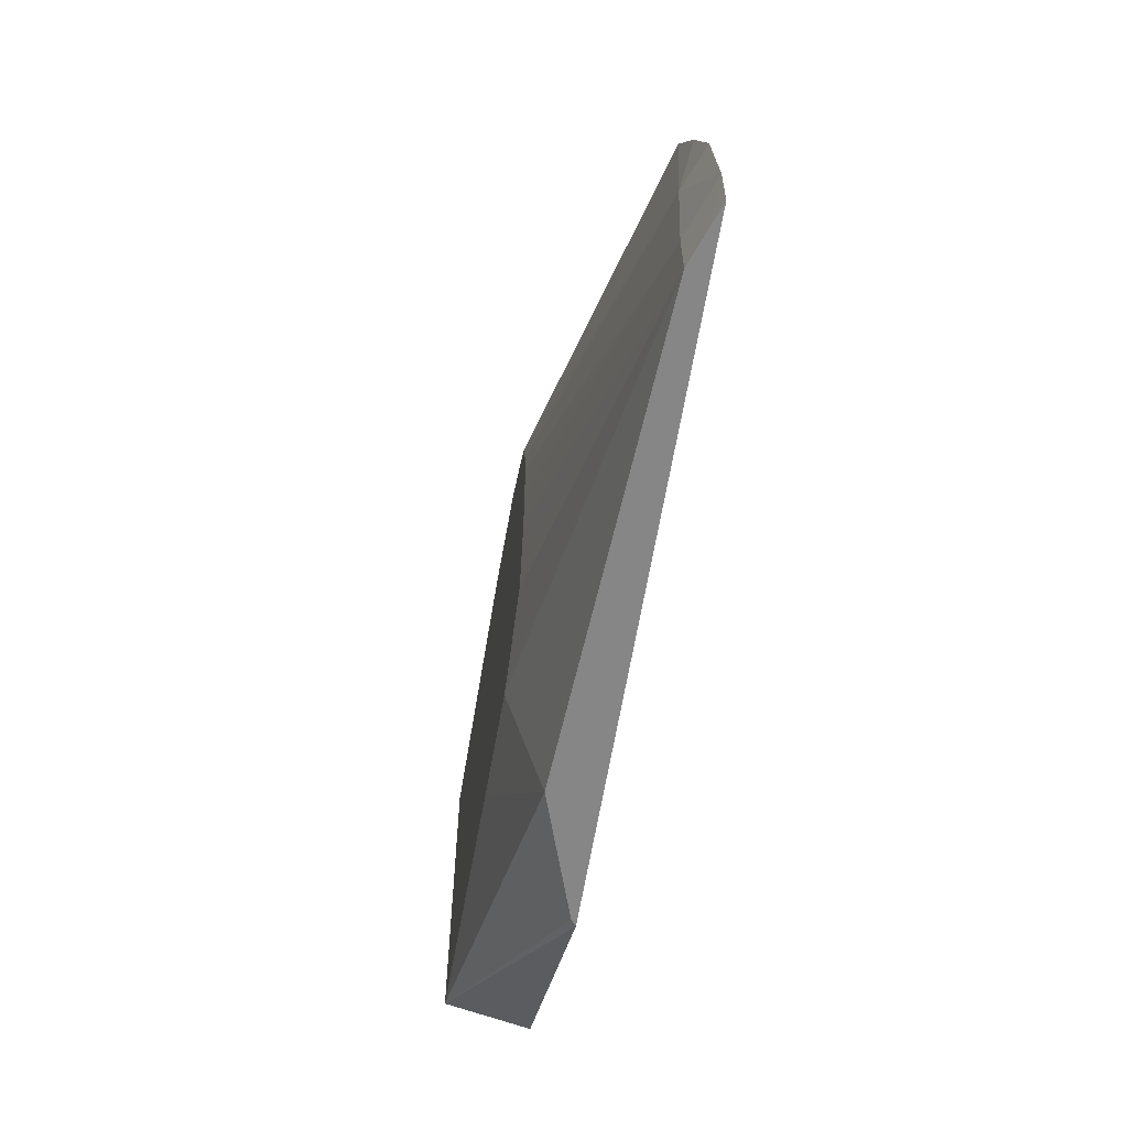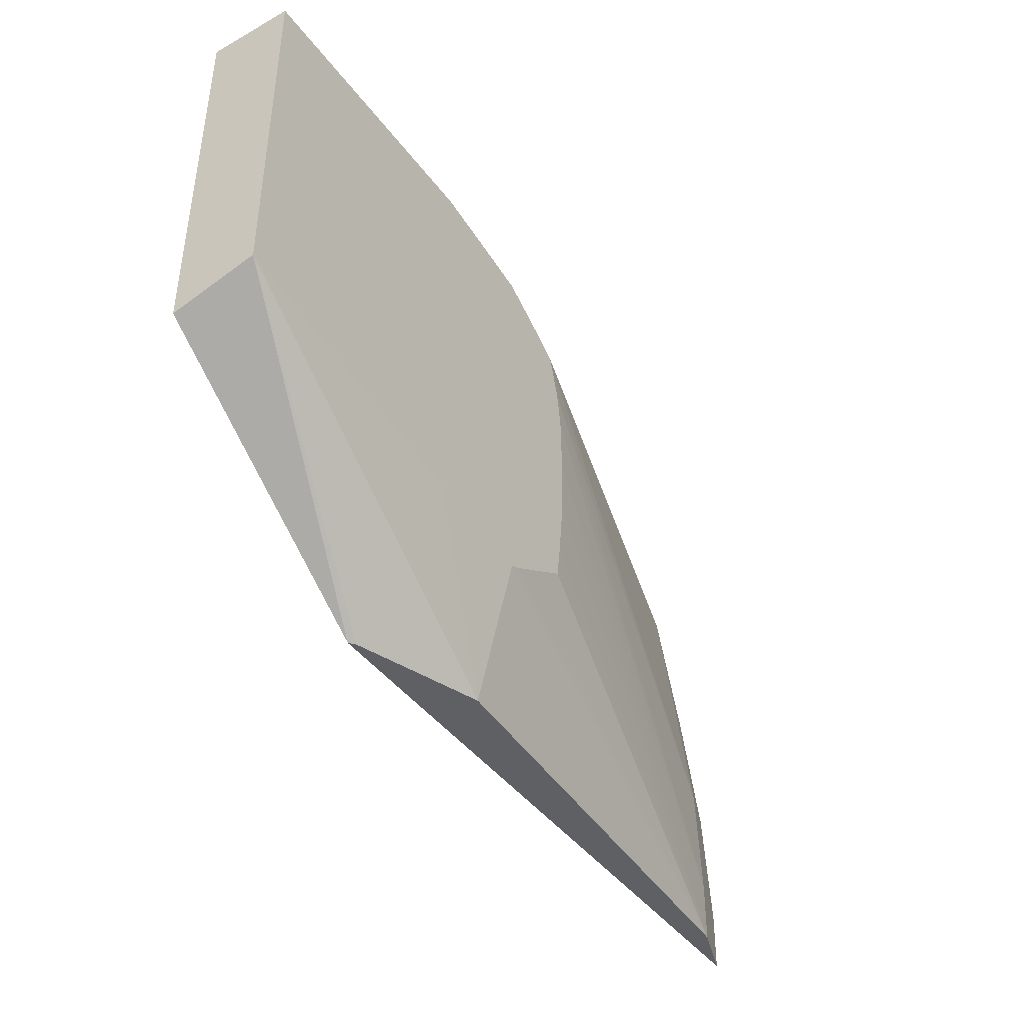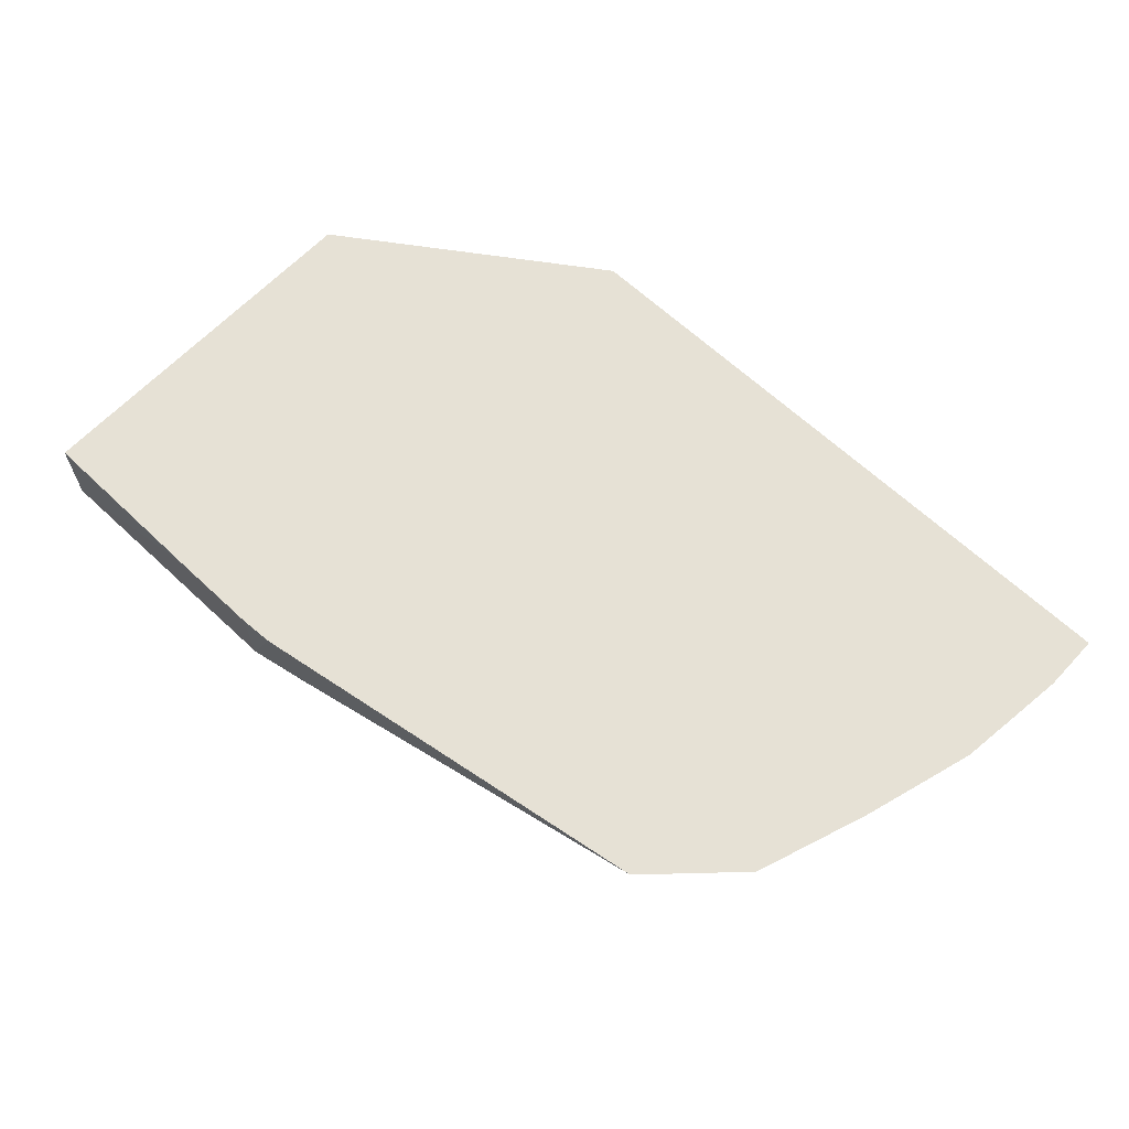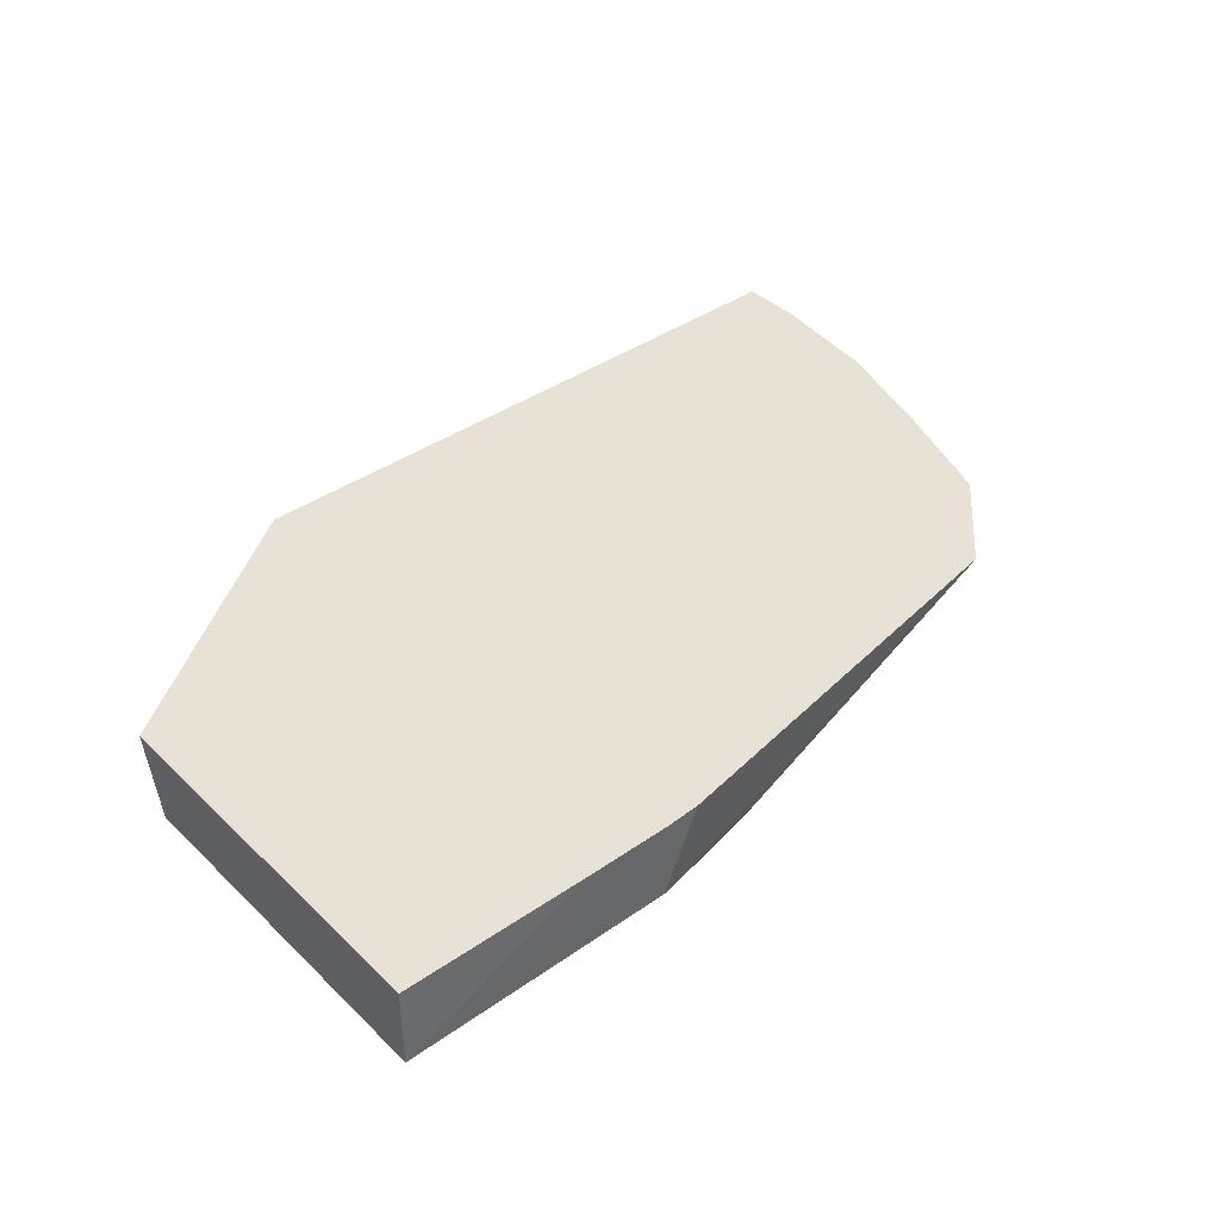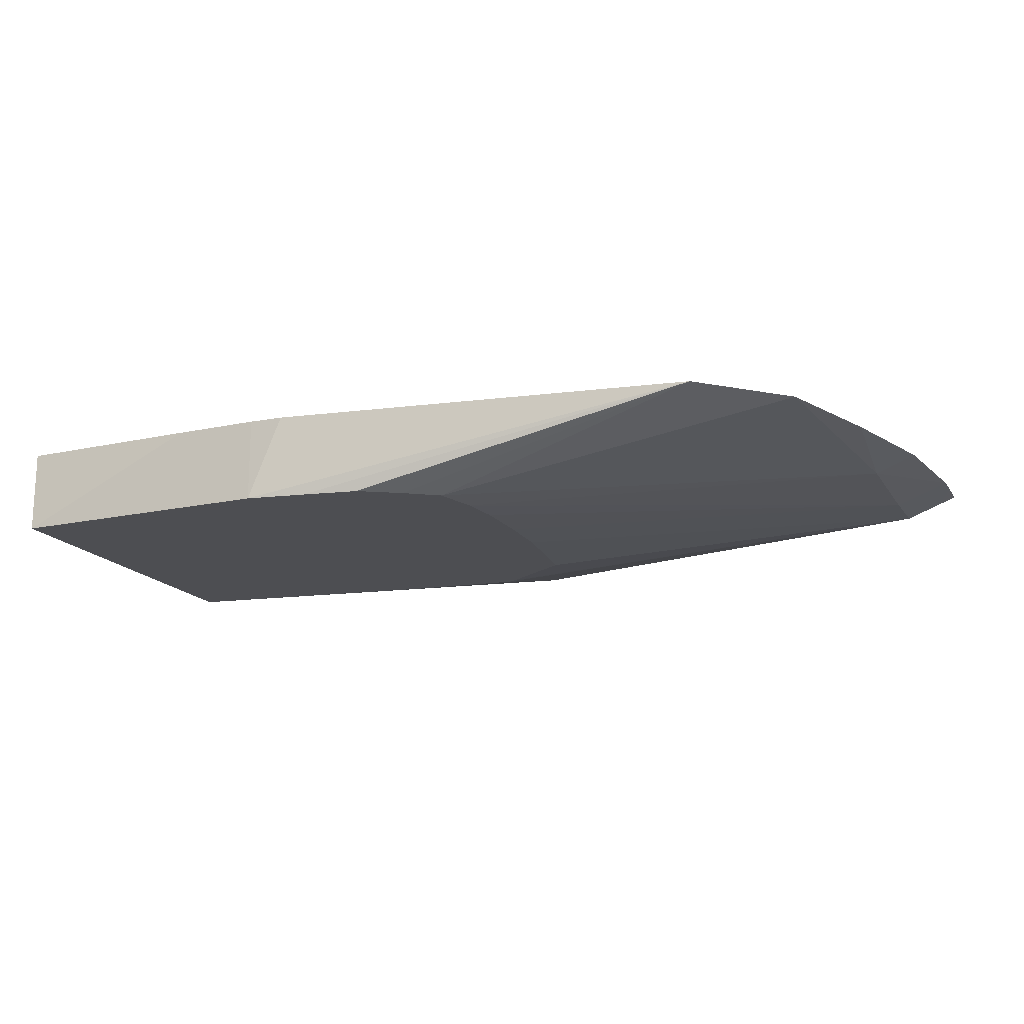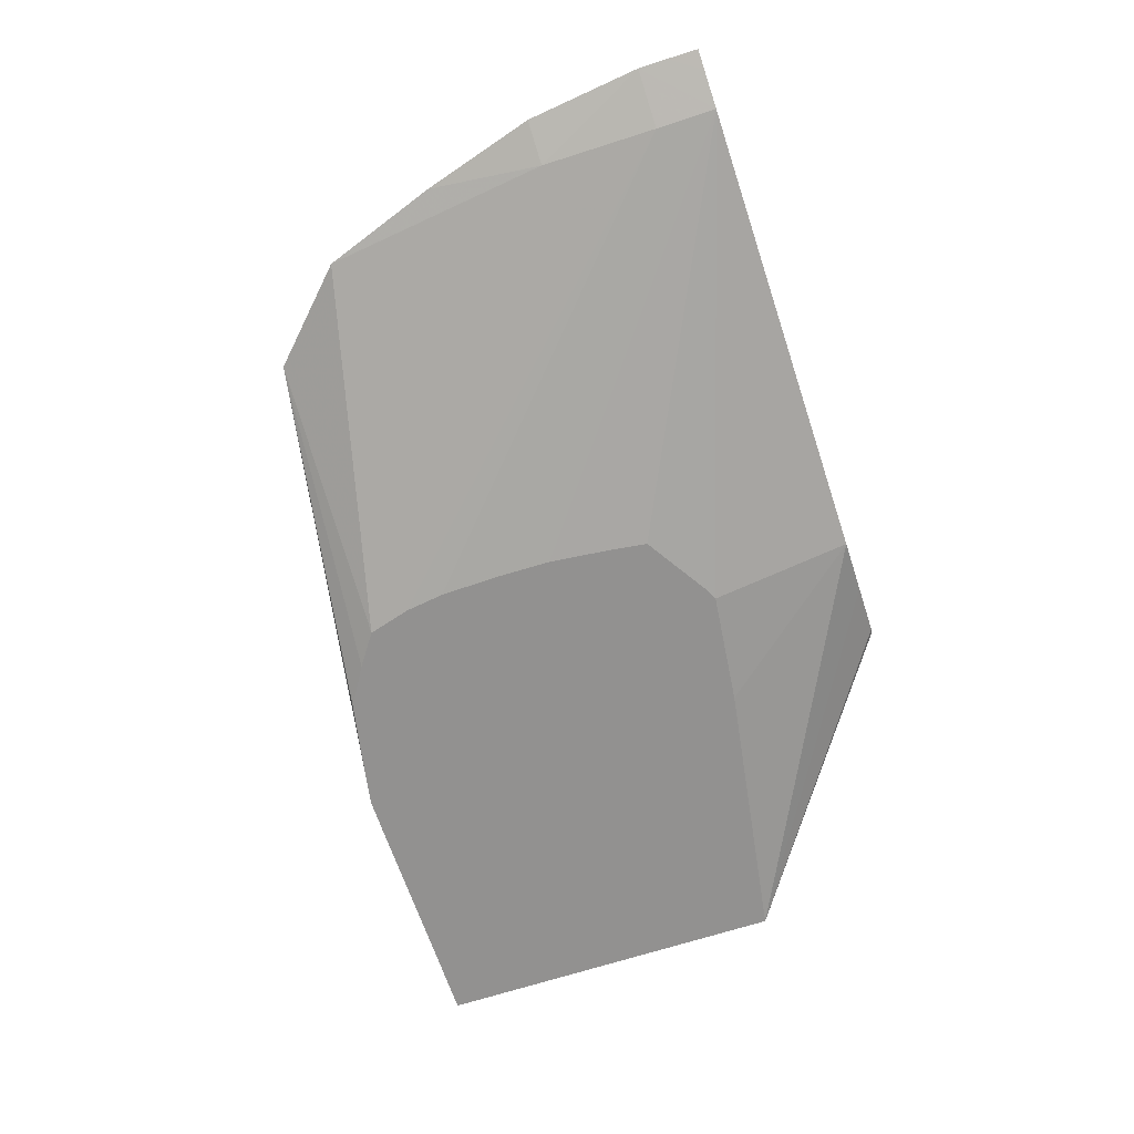
<metadata>
{"format":"obj","ext":"obj","renderer":"f3d","projection":"perspective","resolution":1024,"background":"white","views":[{"elev":-62.2,"azim":80.6,"up":"+Z"},{"elev":-42.8,"azim":-56.4,"up":"+Z"},{"elev":64.1,"azim":43.4,"up":"+Y"},{"elev":40.1,"azim":-40.7,"up":"+Y"},{"elev":-17.1,"azim":23.5,"up":"+Y"},{"elev":-66.1,"azim":108.3,"up":"+Y"}]}
</metadata>
<code>
v 0.005861 -0.0005232 -0.006067
v 0.005911 -0.0005669 -0.006067
v 0.003509 -0.00128 -0.00425
v 0.003509 -0.0005232 -0.004441
v 0.01167 -0.0005232 -0.006067
v 0.006454 -0.0007553 -0.006067
v 0.003509 -0.00128 -0.00103
v 0.007024 -0.0009507 -0.006067
v 0.005987 -0.00128 -0.00466
v 0.003509 -0.0005232 -0.00103
v 0.01167 -0.0005232 -0.00579
v 0.0115 -0.0005869 -0.006067
v 0.005987 -0.00128 -0.00103
v 0.005998 -0.0005232 -0.001013
v 0.005206 -0.0005232 -0.001014
v 0.007024 -0.00128 -0.004785
v 0.01117 -0.0007032 -0.006067
v 0.01168 -0.0005232 -0.005531
v 0.006525 -0.00128 -0.001133
v 0.01013 -0.0005232 -0.001662
v 0.006311 -0.0005232 -0.001028
v 0.00711 -0.00128 -0.004747
v 0.01117 -0.000704 -0.005531
v 0.007858 -0.00128 -0.002958
v 0.007849 -0.00128 -0.003457
v 0.007786 -0.00128 -0.004036
v 0.007742 -0.00128 -0.004353
v 0.01156 -0.0005232 -0.004494
v 0.01117 -0.0006668 -0.004494
v 0.007024 -0.00128 -0.001236
v 0.007391 -0.00128 -0.001462
v 0.007687 -0.00128 -0.001671
v 0.0109 -0.0005232 -0.00242
v 0.007798 -0.00128 -0.002063
v 0.007846 -0.00128 -0.00242
v 0.01126 -0.0005232 -0.003466
f 1 2 3
f 1 3 4
f 1 4 10
f 1 10 15
f 1 15 14
f 1 14 21
f 1 21 20
f 1 20 33
f 1 33 36
f 1 36 28
f 1 28 18
f 1 18 11
f 1 11 5
f 1 5 12
f 1 12 17
f 1 17 8
f 1 8 6
f 1 6 2
f 2 6 3
f 3 7 10
f 3 10 4
f 3 6 8
f 3 8 9
f 3 9 16
f 3 16 22
f 3 22 27
f 3 27 26
f 3 26 25
f 3 25 24
f 3 24 35
f 3 35 34
f 3 34 32
f 3 32 31
f 3 31 30
f 3 30 19
f 3 19 13
f 3 13 7
f 5 11 12
f 7 13 14
f 7 14 15
f 7 15 10
f 8 16 9
f 8 17 16
f 11 18 12
f 12 18 17
f 13 19 20
f 13 20 21
f 13 21 14
f 16 17 22
f 17 18 23
f 17 23 24
f 17 24 25
f 17 25 26
f 17 26 27
f 17 27 22
f 18 28 29
f 18 29 23
f 19 30 20
f 20 30 31
f 20 31 32
f 20 32 33
f 23 29 34
f 23 34 35
f 23 35 24
f 28 36 29
f 29 36 33
f 29 33 32
f 29 32 34

</code>
